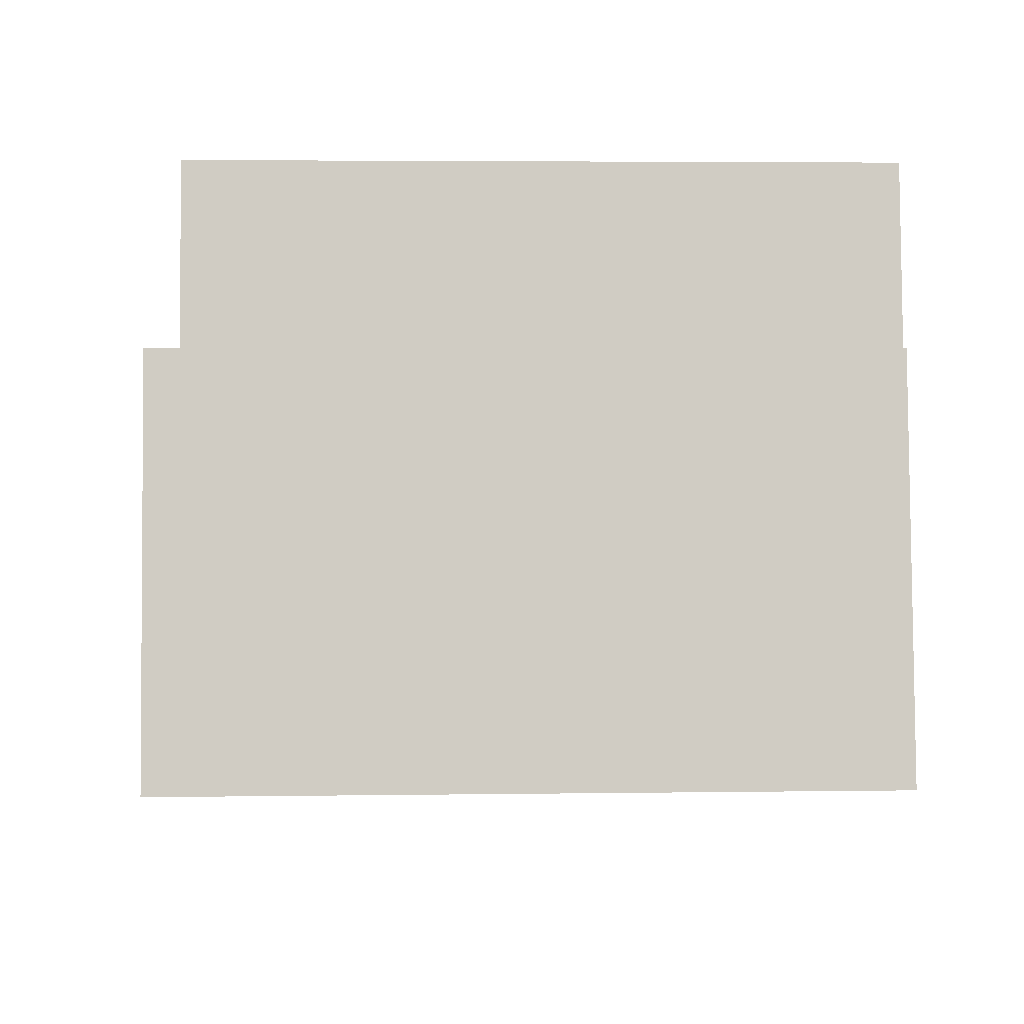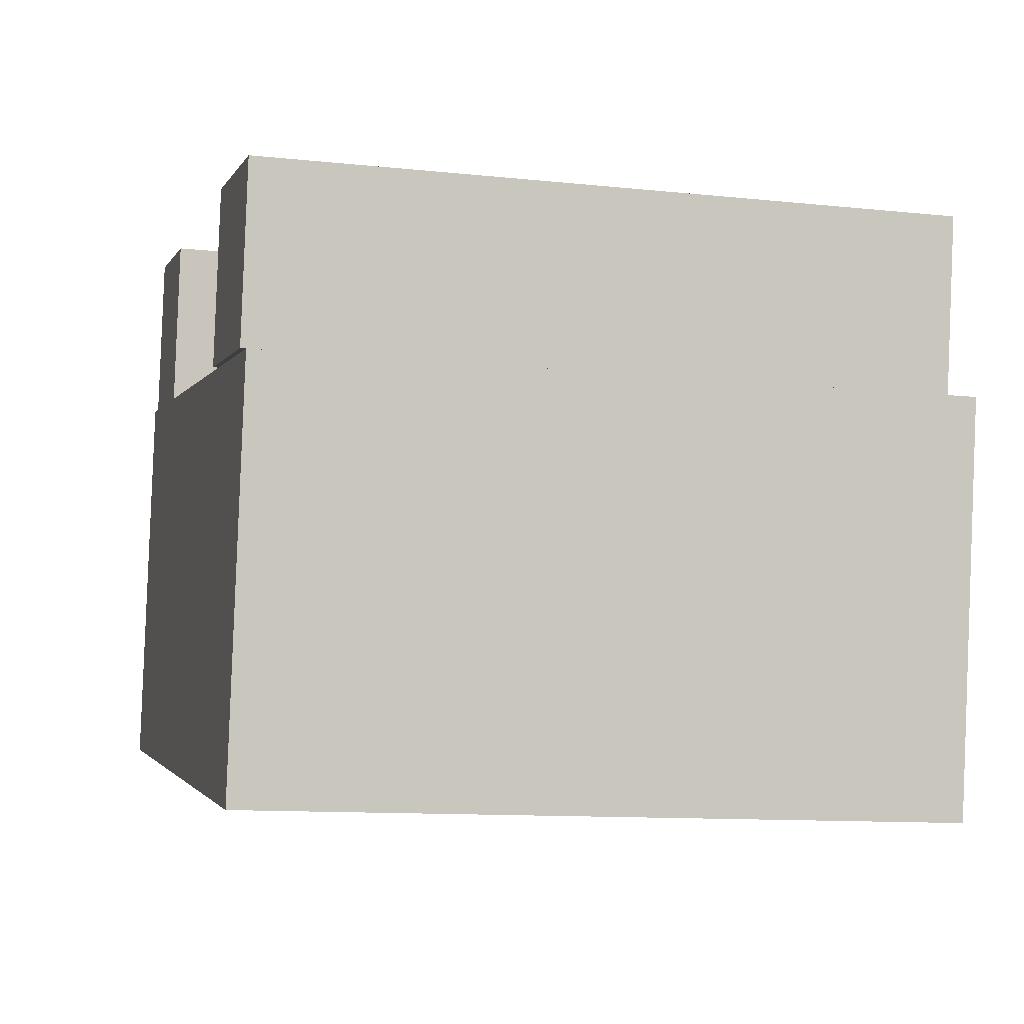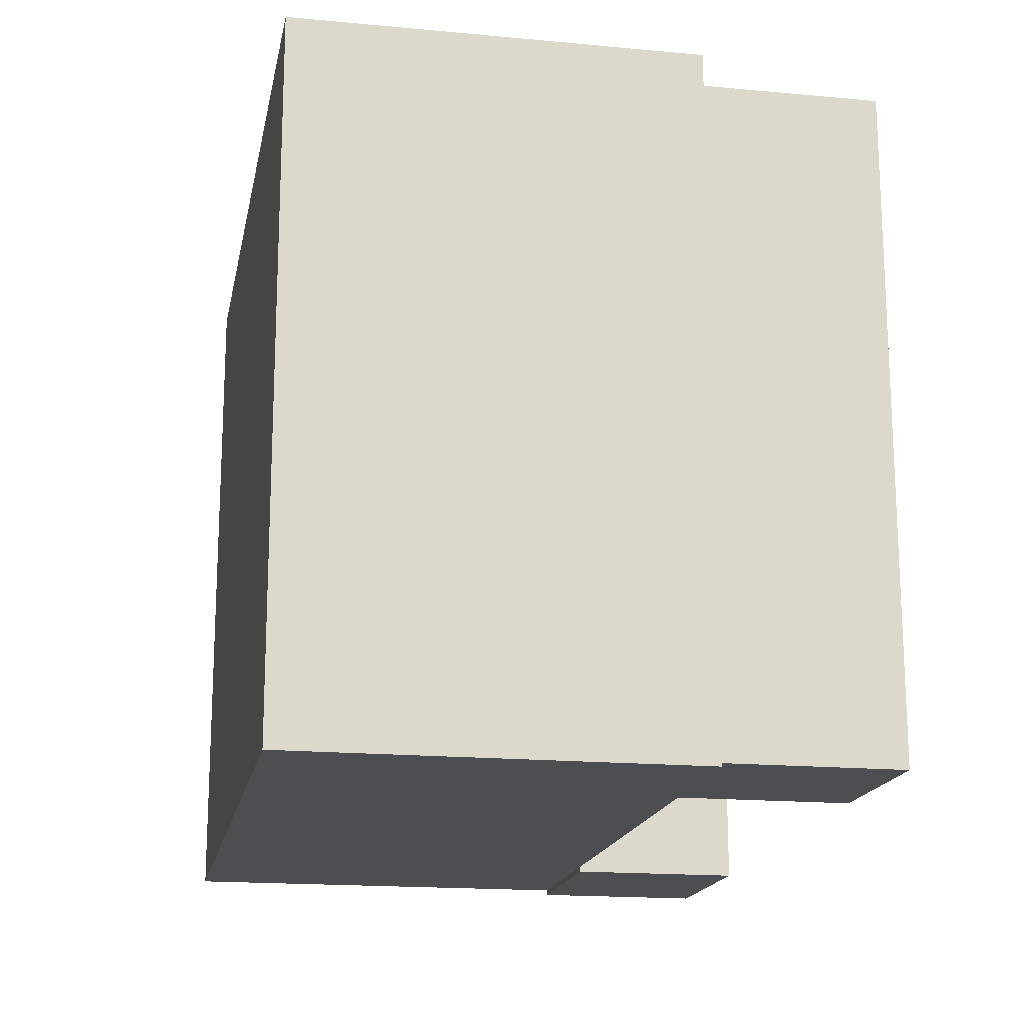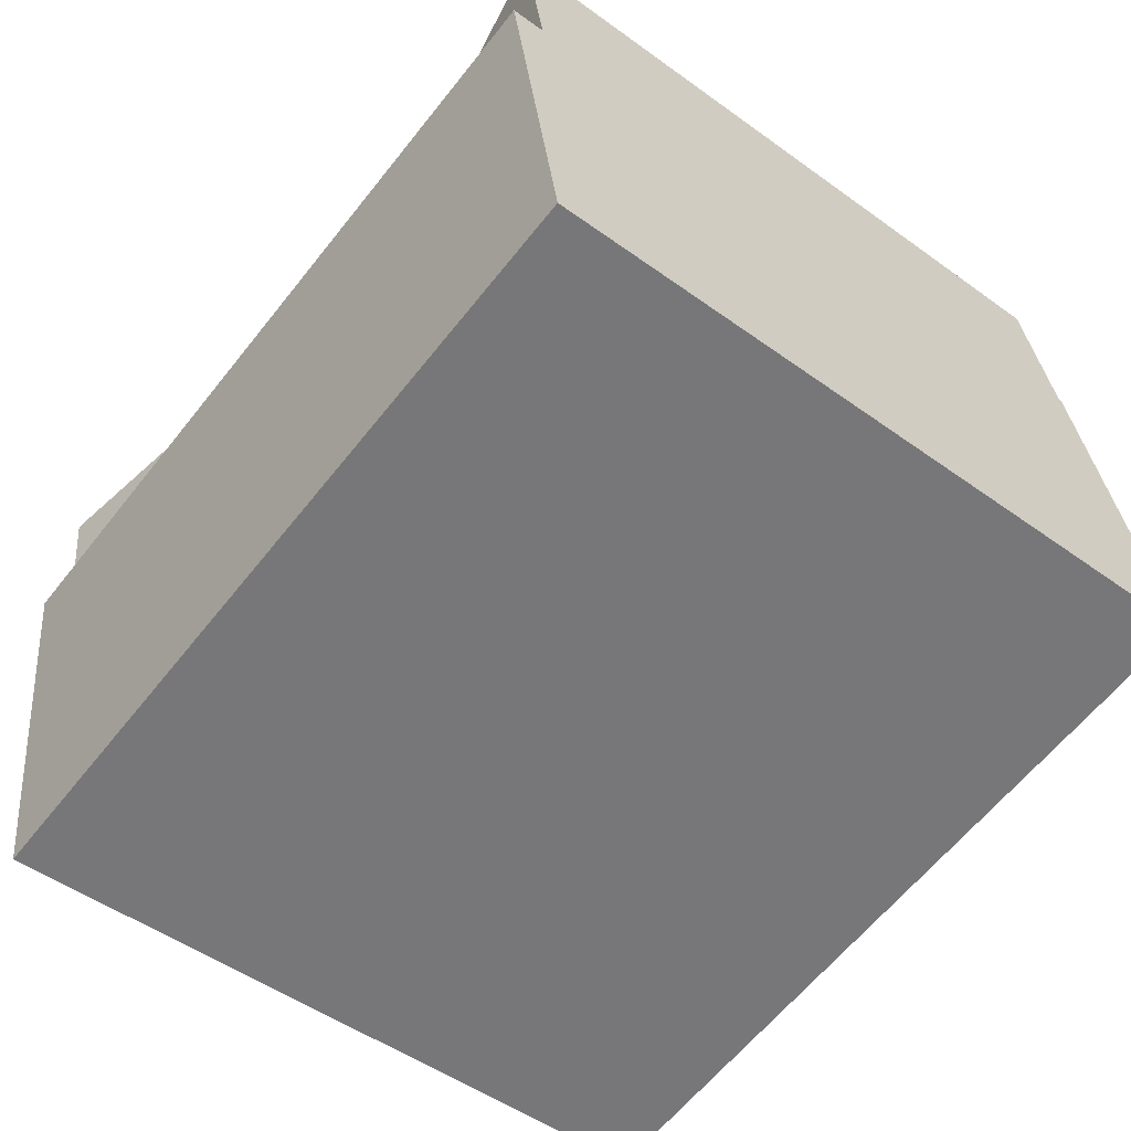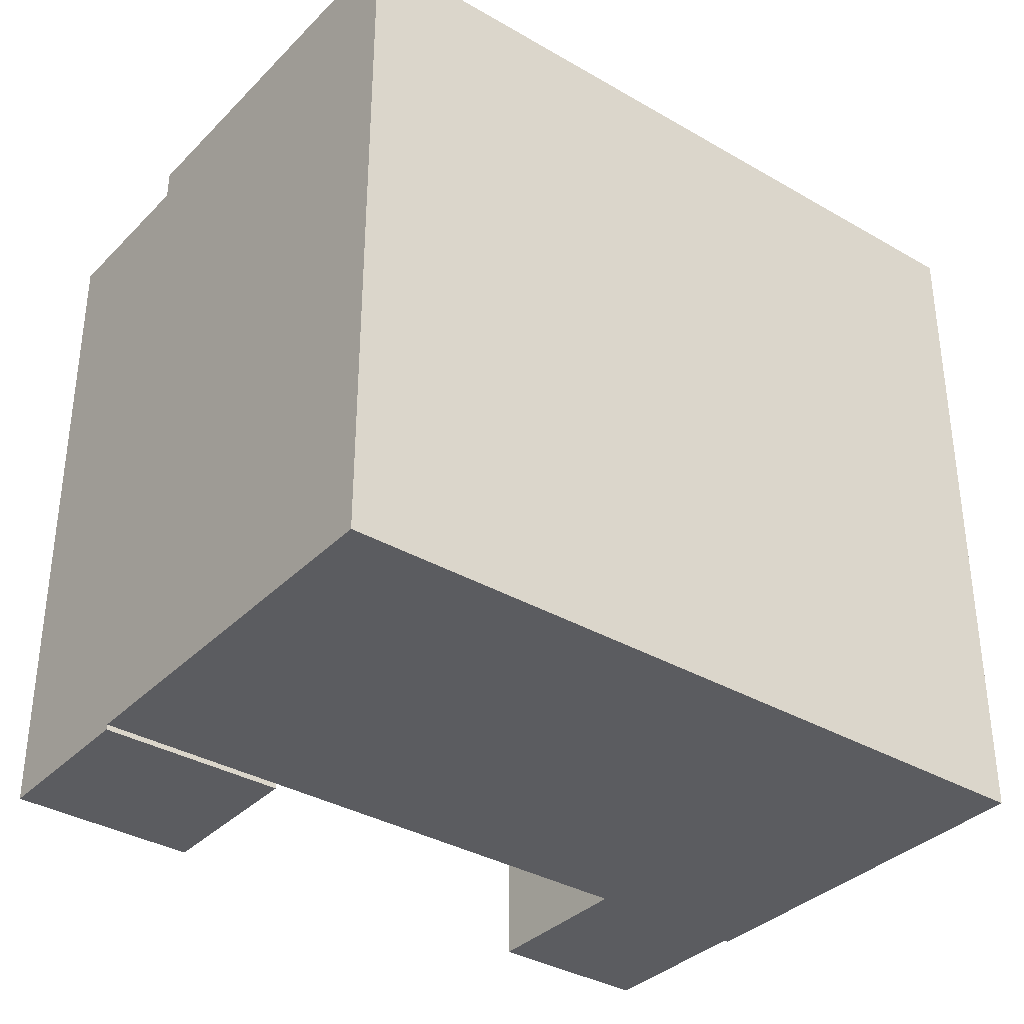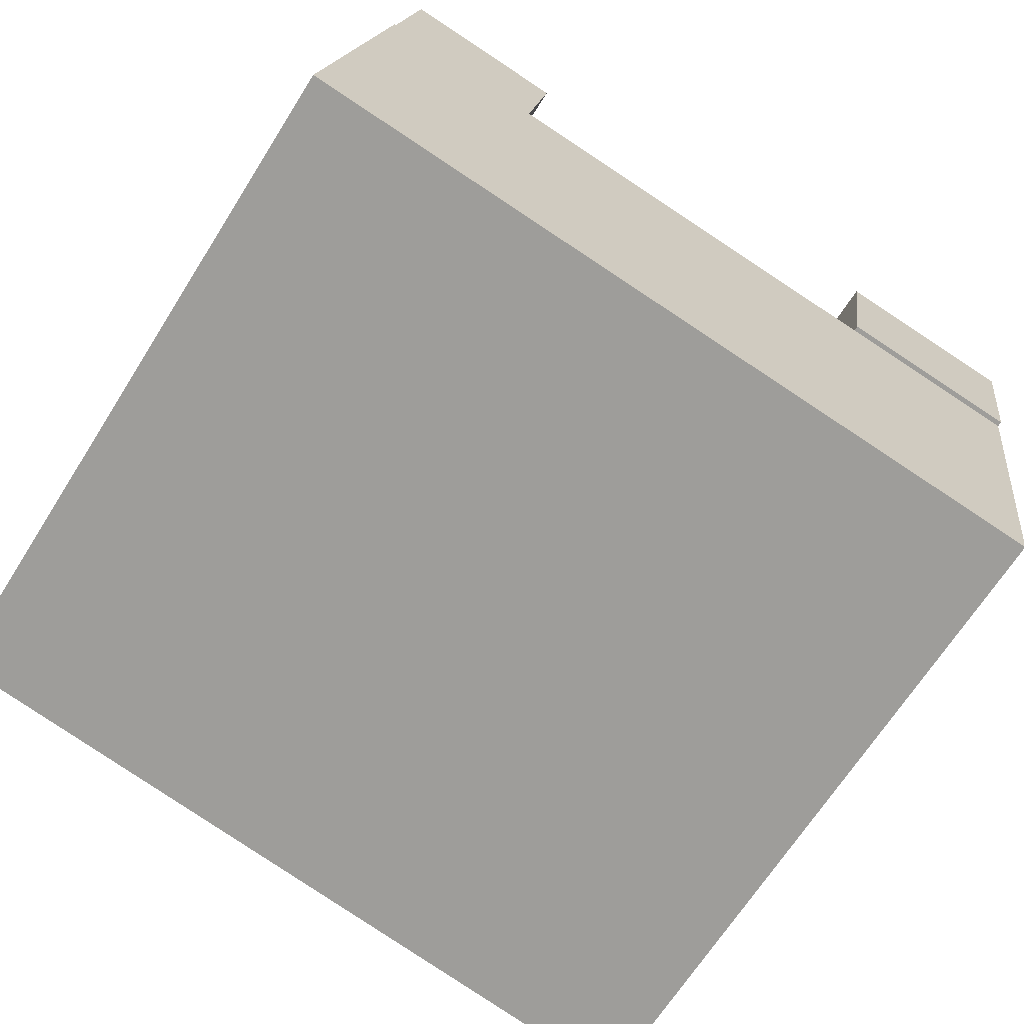
<metadata>
{"format":"obj","ext":"obj","renderer":"f3d","projection":"perspective","resolution":1024,"background":"white","views":[{"elev":4.0,"azim":-92.7,"up":"+Z"},{"elev":-11.2,"azim":75.4,"up":"+Z"},{"elev":-17.2,"azim":-91.5,"up":"+Y"},{"elev":-49.7,"azim":-128.7,"up":"+Z"},{"elev":-35.2,"azim":151.5,"up":"+Y"},{"elev":-67.0,"azim":-32.2,"up":"+Z"}]}
</metadata>
<code>
v  -20.76 22.41 -9.808
v  -15.36 6.535e-16 -10.67
v  -20.76 6.005e-16 -9.807
v  -2.031 7.846e-16 -12.81
v  3.92 8.431e-16 -13.77
v  3.92 22.41 -13.77
v  -15.36 22.41 -10.67
v  -2.03 22.41 -12.81
v  0.0004809 22.41 -0.0007148
v  5.951 21.47 -0.9559
v  5.951 22.41 -0.956
v  5.951 5.849e-17 -0.9553
v  -13.3 22.41 2.134
v  -18.69 22.41 3
v  -18.69 21.35 3
v  -18.69 0.1 3.001
v  3.621e-06 3.294e-22 -5.38e-06
v  -13.3 -1.307e-16 2.135
v  -18.69 -1.838e-16 3.001
v  6.809 -0.17 4.46
v  6.809 21.47 4.459
v  5.951 -0.17 -0.9553
v  -17.81 21.35 8.514
v  -17.81 0.1 8.515
v  0.8626 20.46 5.439
v  0.8622 -0.17 5.44
v  0 -0.17 -1.041e-17
v  0.0004394 20.46 -0.0006531
v  -13.3 0.1 2.135
v  -13.3 20.29 2.134
v  -12.41 20.29 7.626
v  -12.42 0.1 7.627
g defaultobject
f 1 2 3
f 2 1 4
f 4 1 5
f 5 1 6
f 6 1 7
f 6 7 8
f 9 10 11
f 10 9 12
f 12 9 13
f 12 13 14
f 12 14 15
f 12 15 16
f 12 16 17
f 17 16 18
f 18 16 19
f 11 10 6
f 6 12 5
f 12 6 20
f 20 6 10
f 20 10 21
f 20 22 12
f 3 14 1
f 14 3 15
f 15 3 23
f 23 3 16
f 16 3 19
f 24 23 16
f 20 25 26
f 25 20 21
f 25 27 26
f 27 25 17
f 17 25 28
f 17 22 27
f 22 17 12
f 12 17 28
f 12 28 10
f 15 29 16
f 29 15 30
f 29 31 32
f 31 29 30
f 32 23 24
f 23 32 31
f 17 5 12
f 5 17 18
f 5 18 19
f 5 19 3
f 5 3 4
f 4 3 2
f 20 27 22
f 27 20 26
f 29 24 16
f 24 29 32
f 14 7 1
f 7 14 8
f 8 14 6
f 6 14 13
f 6 13 9
f 6 9 11
f 28 21 10
f 21 28 25
f 31 15 23
f 15 31 30

</code>
